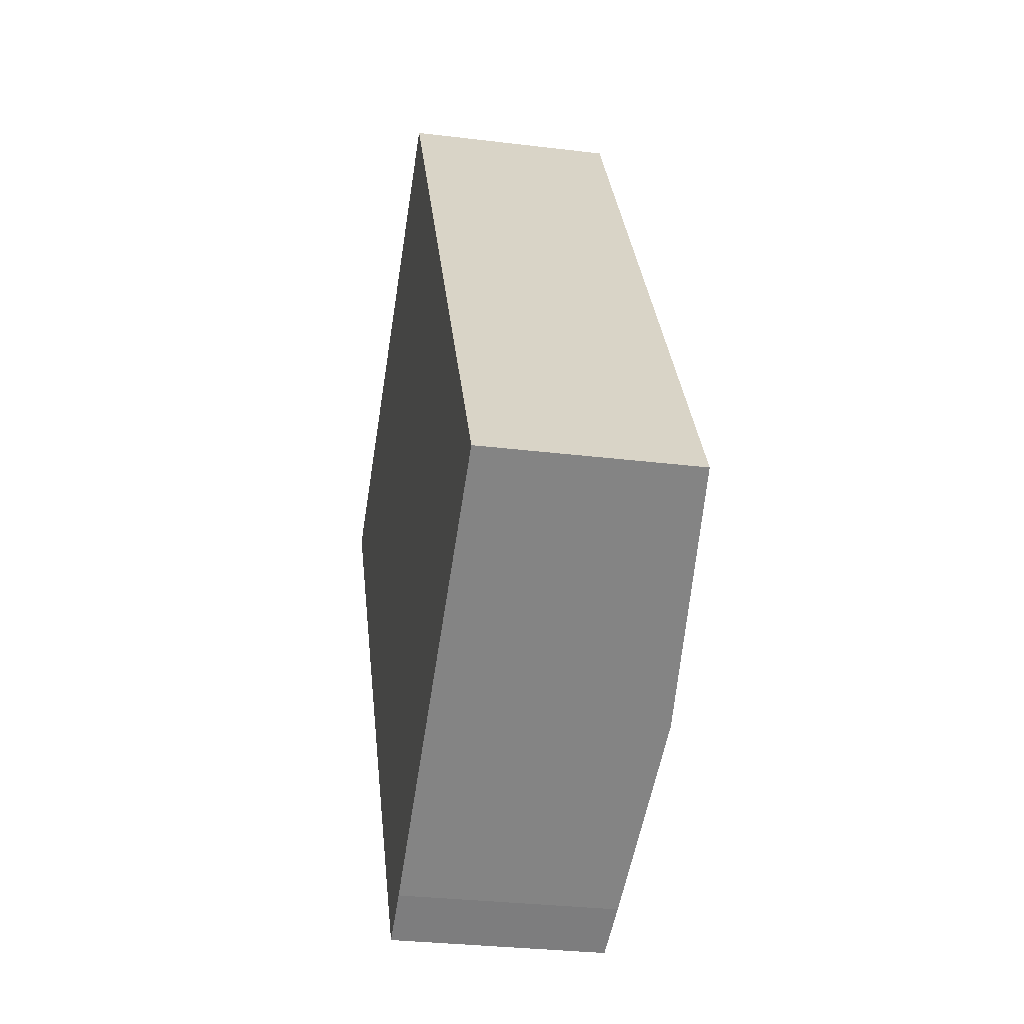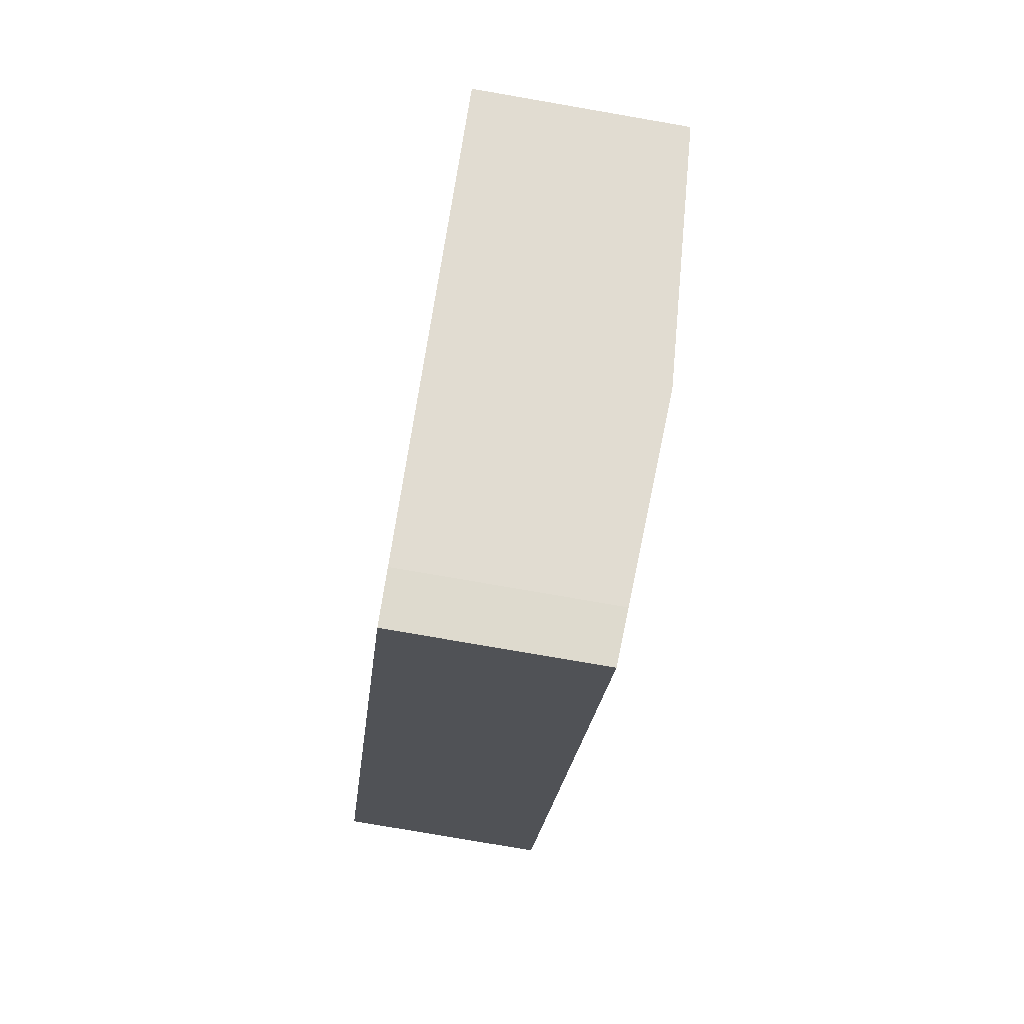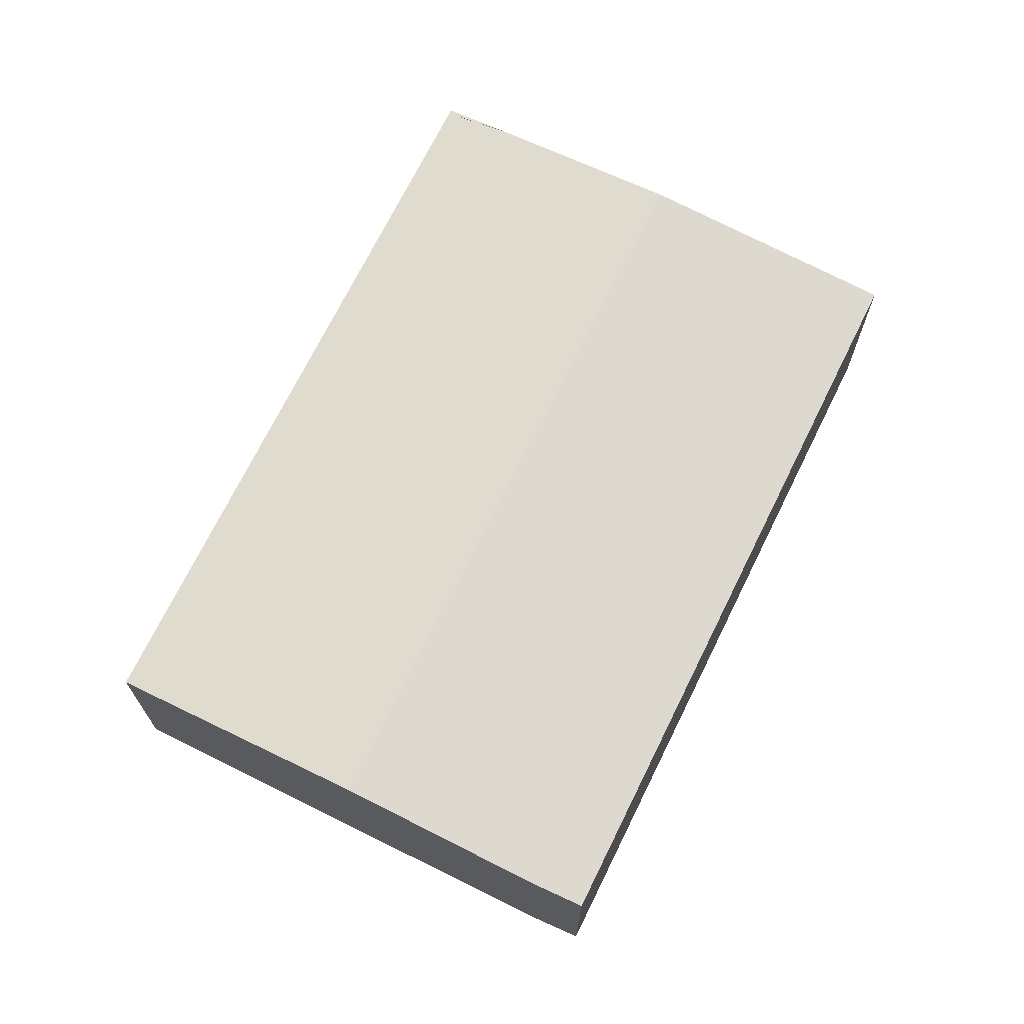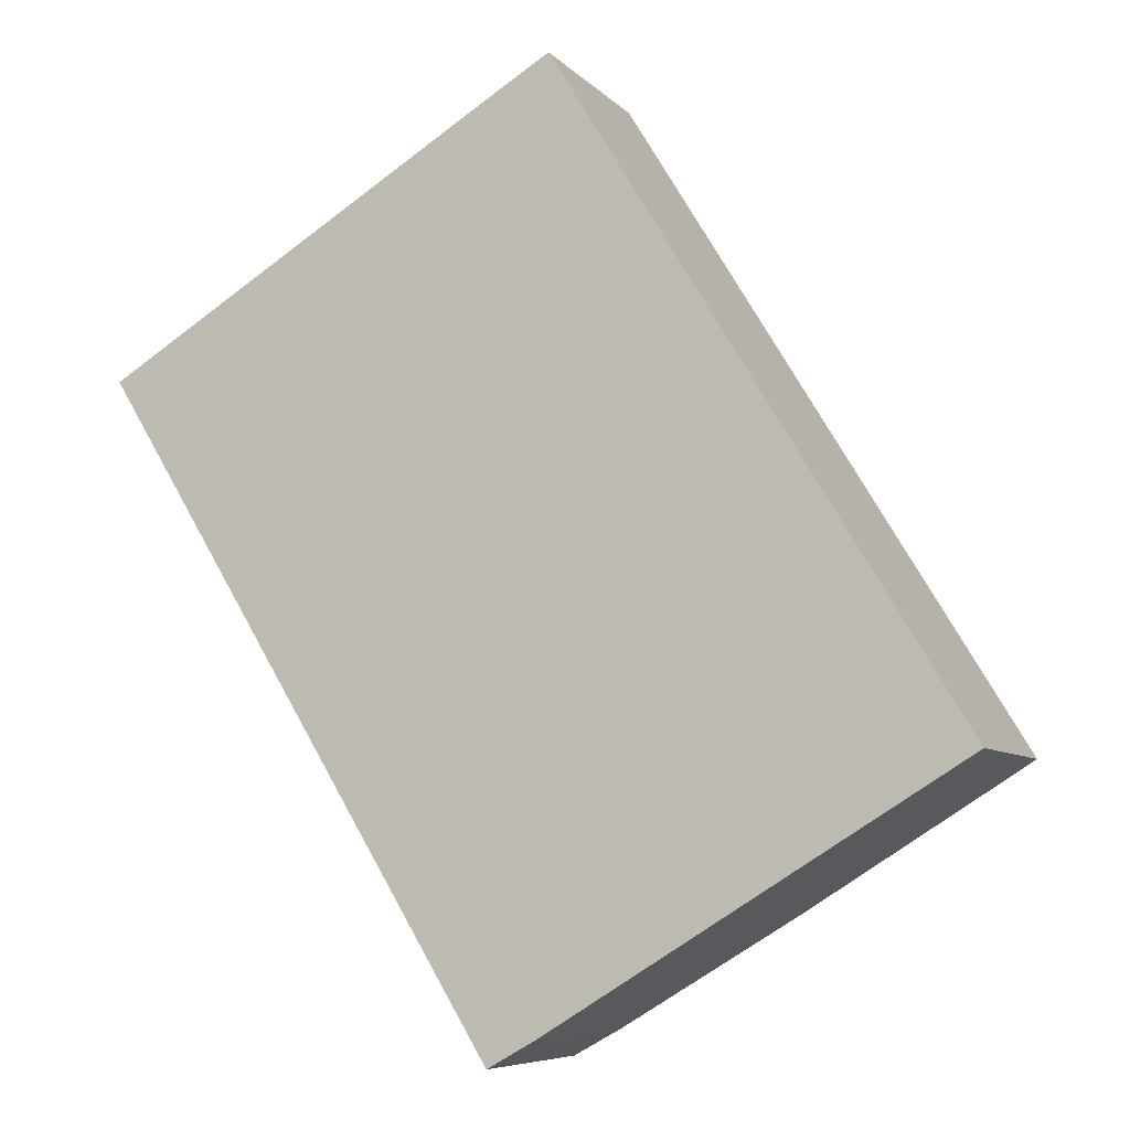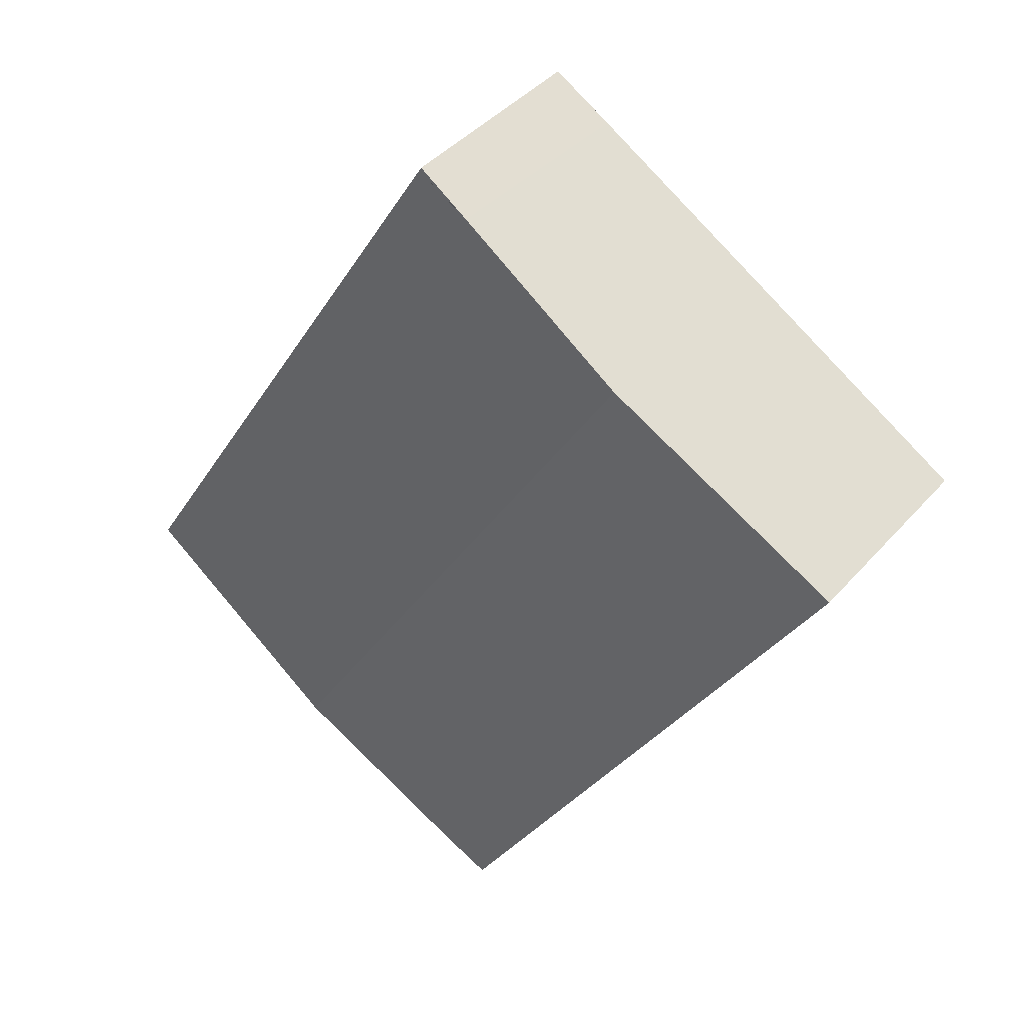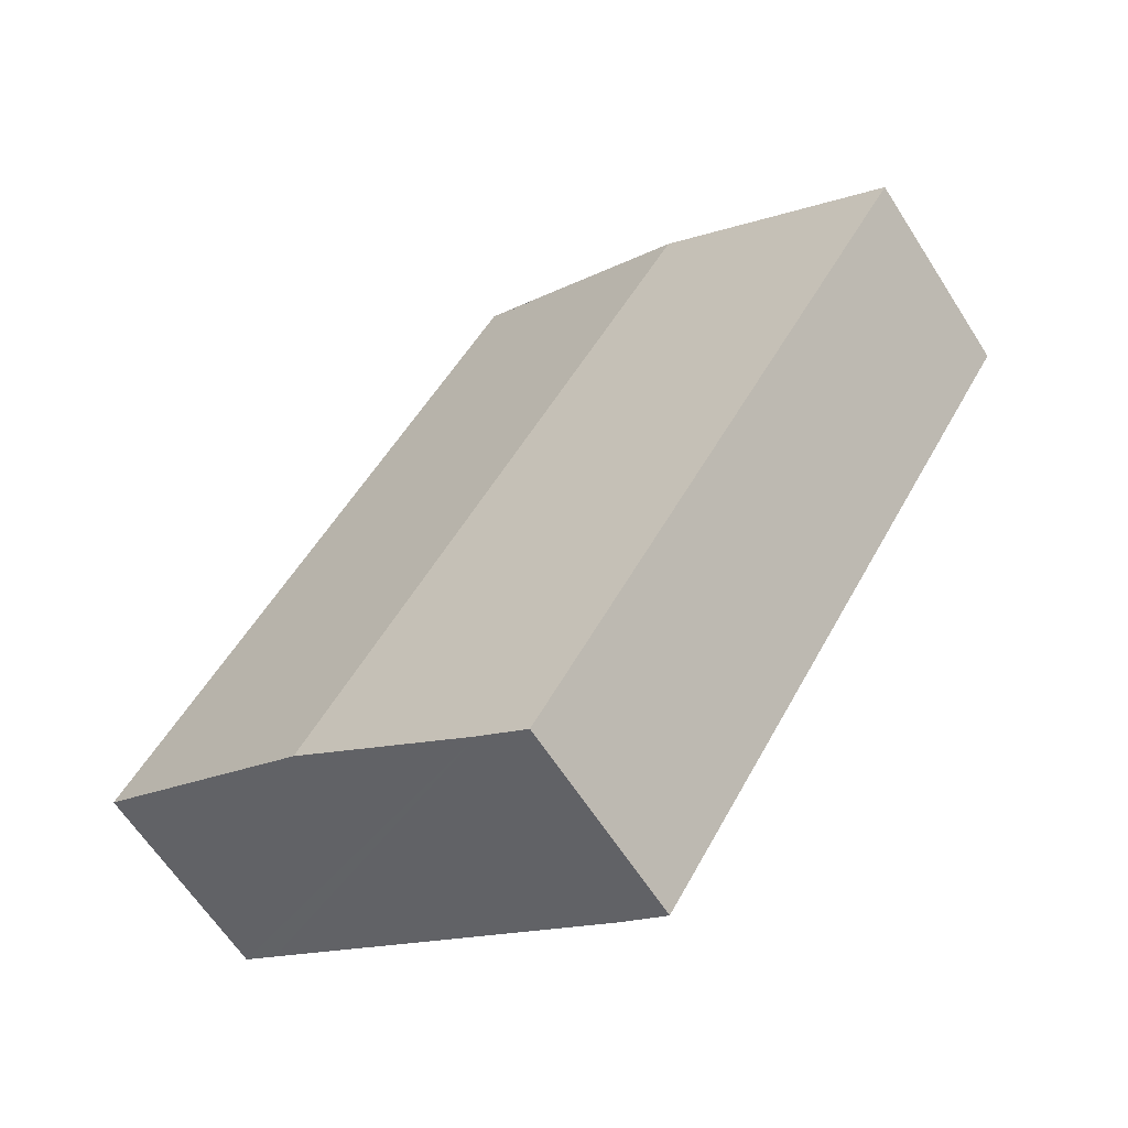
<metadata>
{"format":"obj","ext":"obj","renderer":"f3d","projection":"perspective","resolution":1024,"background":"white","views":[{"elev":-29.9,"azim":79.8,"up":"+Z"},{"elev":-79.0,"azim":80.2,"up":"+Z"},{"elev":70.6,"azim":174.9,"up":"+Y"},{"elev":-7.0,"azim":22.4,"up":"+Z"},{"elev":41.5,"azim":-142.9,"up":"+Z"},{"elev":-62.6,"azim":-147.5,"up":"+Z"}]}
</metadata>
<code>
v  16.89 8.018 -23.77
v  8.662 8.49 5.276
v  23.75 8.49 -19.57
v  1.909 8.027 1.164
v  0 7.896 4.835e-16
v  15.06 7.896 -24.8
v  17.25 7.902 10.48
v  17.42 7.896 10.38
v  15.3 8.035 9.32
v  17.33 7.896 10.53
v  32.4 7.895 -14.26
v  15.1 8.048 9.198
v  31.07 7.987 -15.07
v  28.25 8.181 -16.81
v  0 0 0
v  1.909 -7.127e-17 1.164
v  8.662 -3.231e-16 5.276
v  15.1 -5.632e-16 9.198
v  17.33 -6.446e-16 10.53
v  15.3 -5.707e-16 9.32
v  17.25 -6.417e-16 10.48
v  32.4 8.729e-16 -14.26
v  17.42 -6.355e-16 10.38
v  31.07 9.229e-16 -15.07
v  28.25 1.029e-15 -16.81
v  23.75 1.198e-15 -19.57
v  16.89 1.456e-15 -23.77
v  15.06 1.518e-15 -24.8
g defaultobject
f 1 2 3
f 2 1 4
f 4 1 5
f 5 1 6
f 7 8 9
f 8 7 10
f 11 12 8
f 12 11 13
f 12 13 14
f 12 14 2
f 2 14 3
f 15 4 5
f 4 15 2
f 2 15 16
f 2 16 17
f 2 17 12
f 12 17 18
f 12 18 9
f 9 18 7
f 7 18 10
f 10 18 19
f 19 18 20
f 19 20 21
f 19 8 10
f 8 19 11
f 11 19 22
f 22 19 23
f 22 13 11
f 13 22 14
f 14 22 3
f 3 22 1
f 1 22 24
f 1 24 25
f 1 25 26
f 1 26 27
f 27 6 1
f 6 27 28
f 28 5 6
f 5 28 15
f 27 15 28
f 15 27 26
f 15 26 25
f 15 25 24
f 15 24 22
f 15 22 23
f 15 23 16
f 16 23 17
f 17 23 18
f 18 23 20
f 20 23 21
f 21 23 19

</code>
